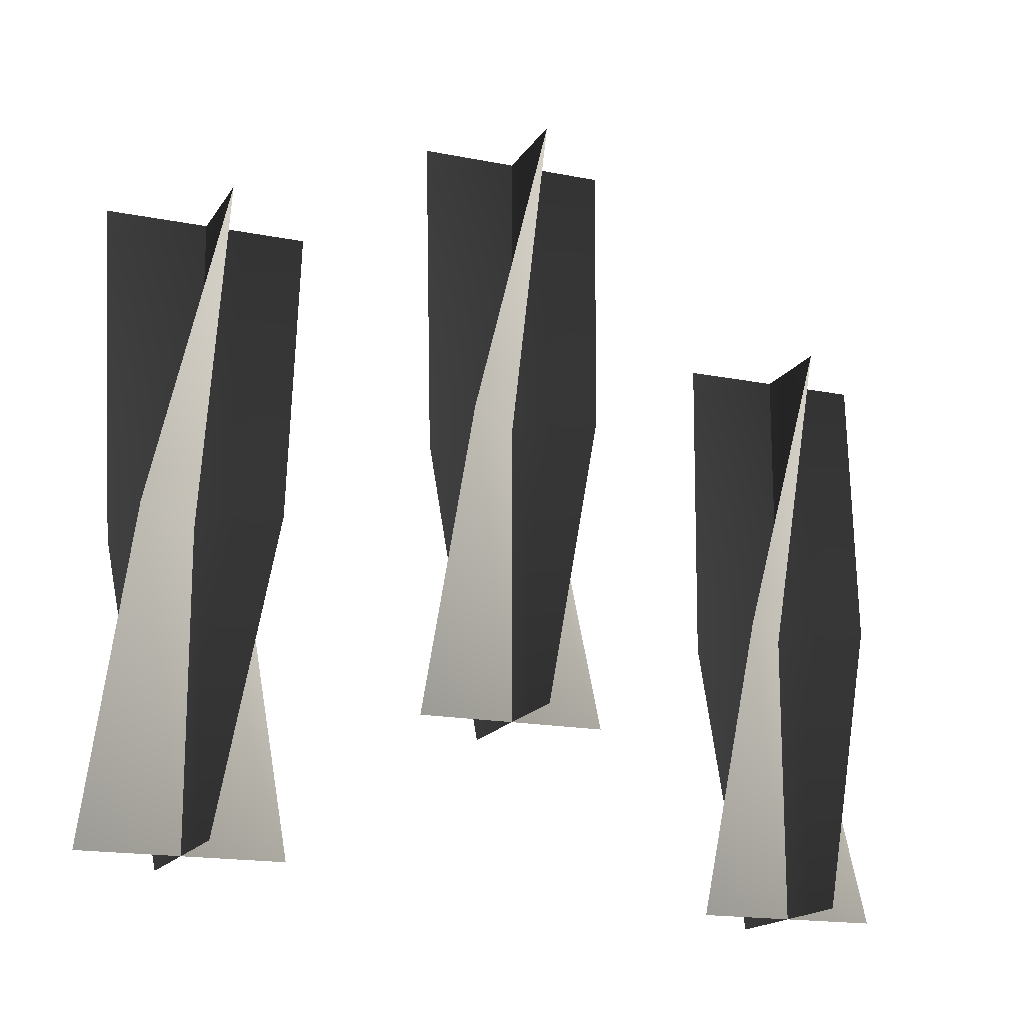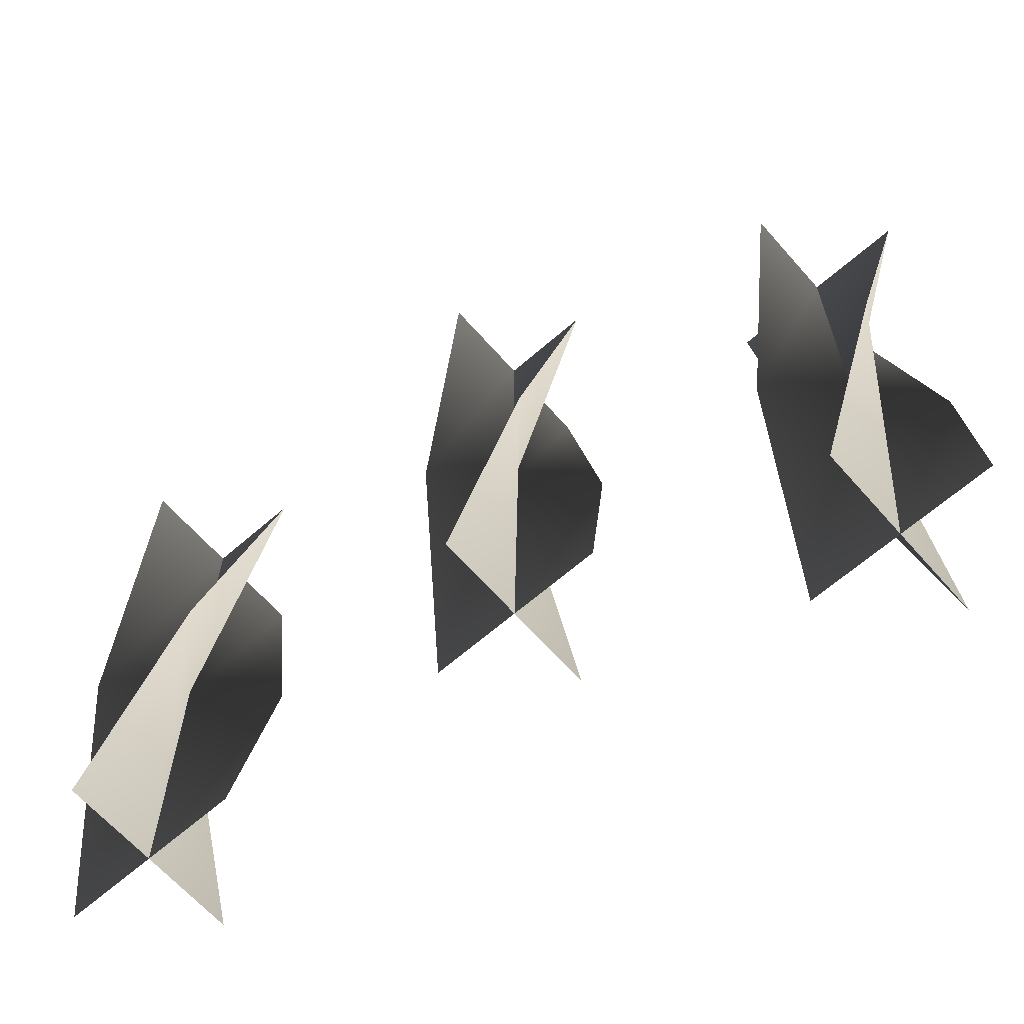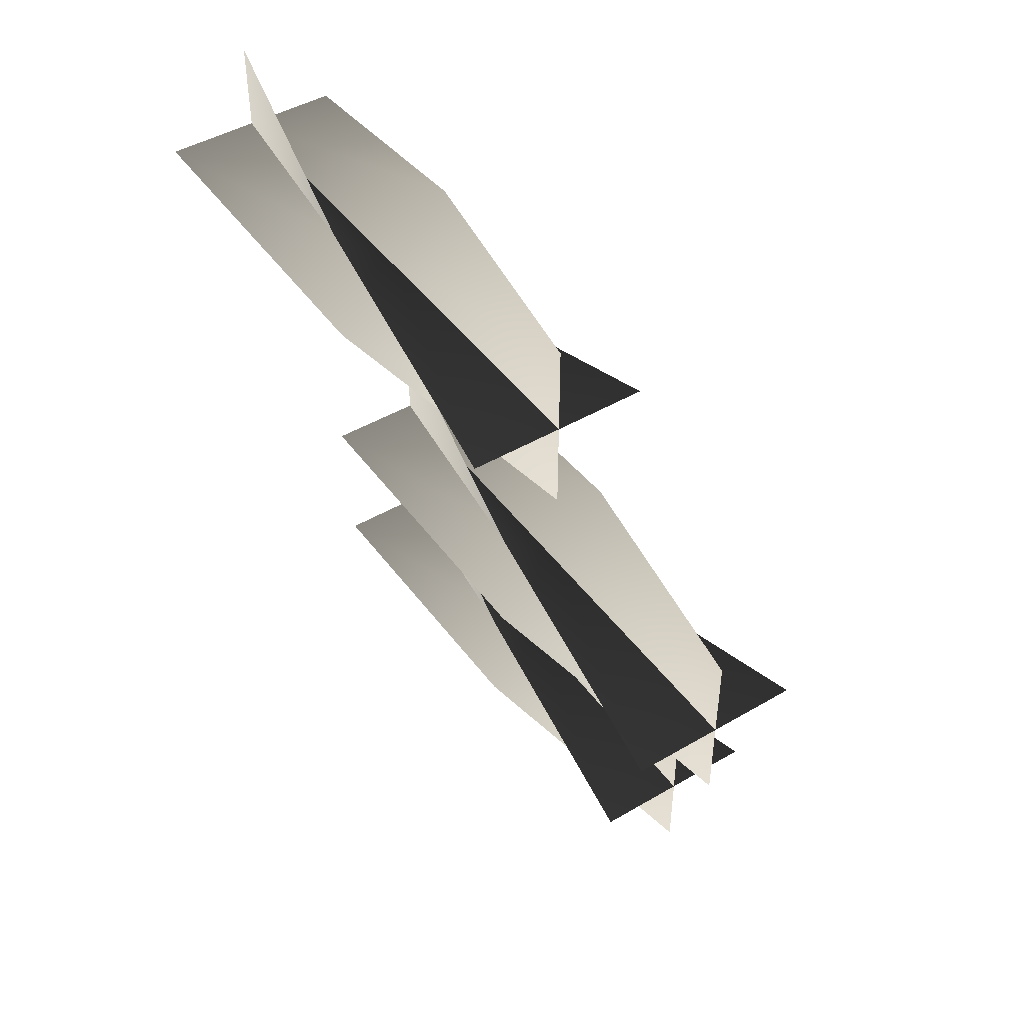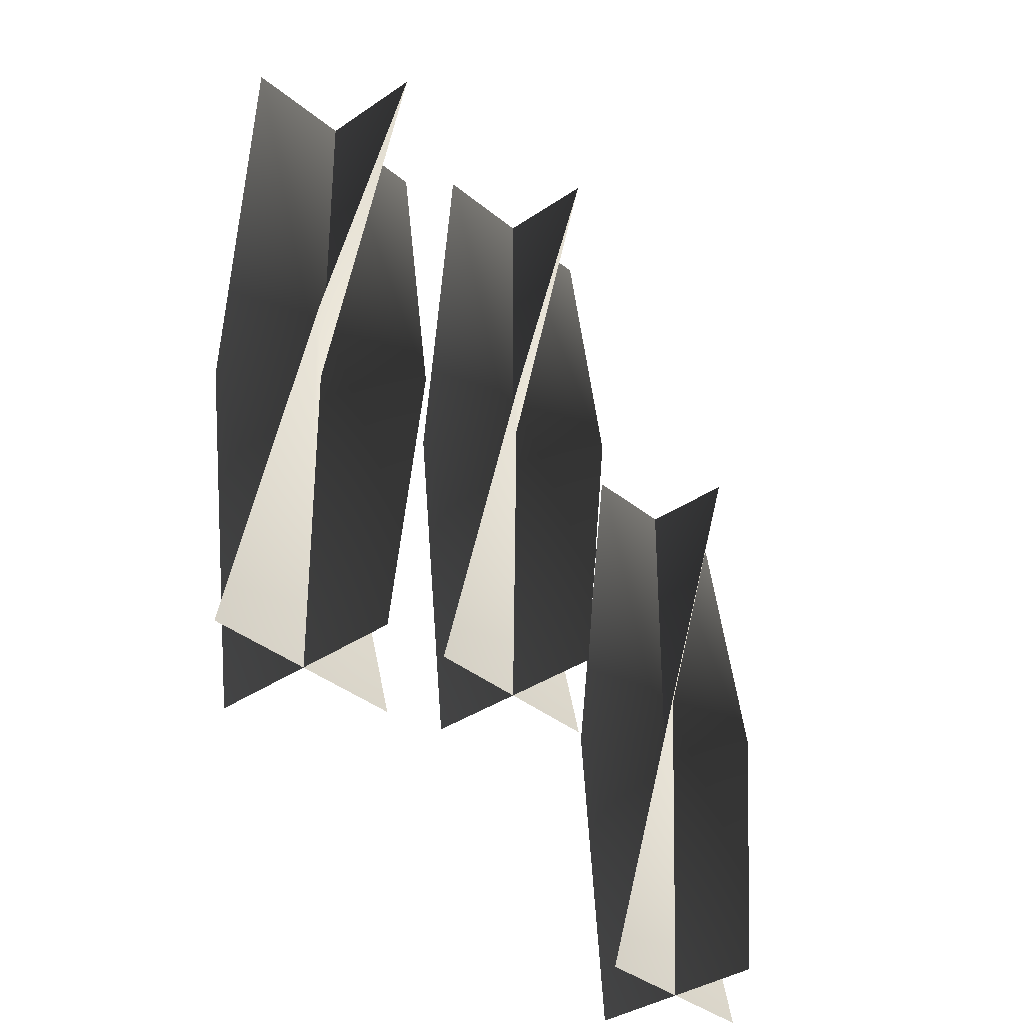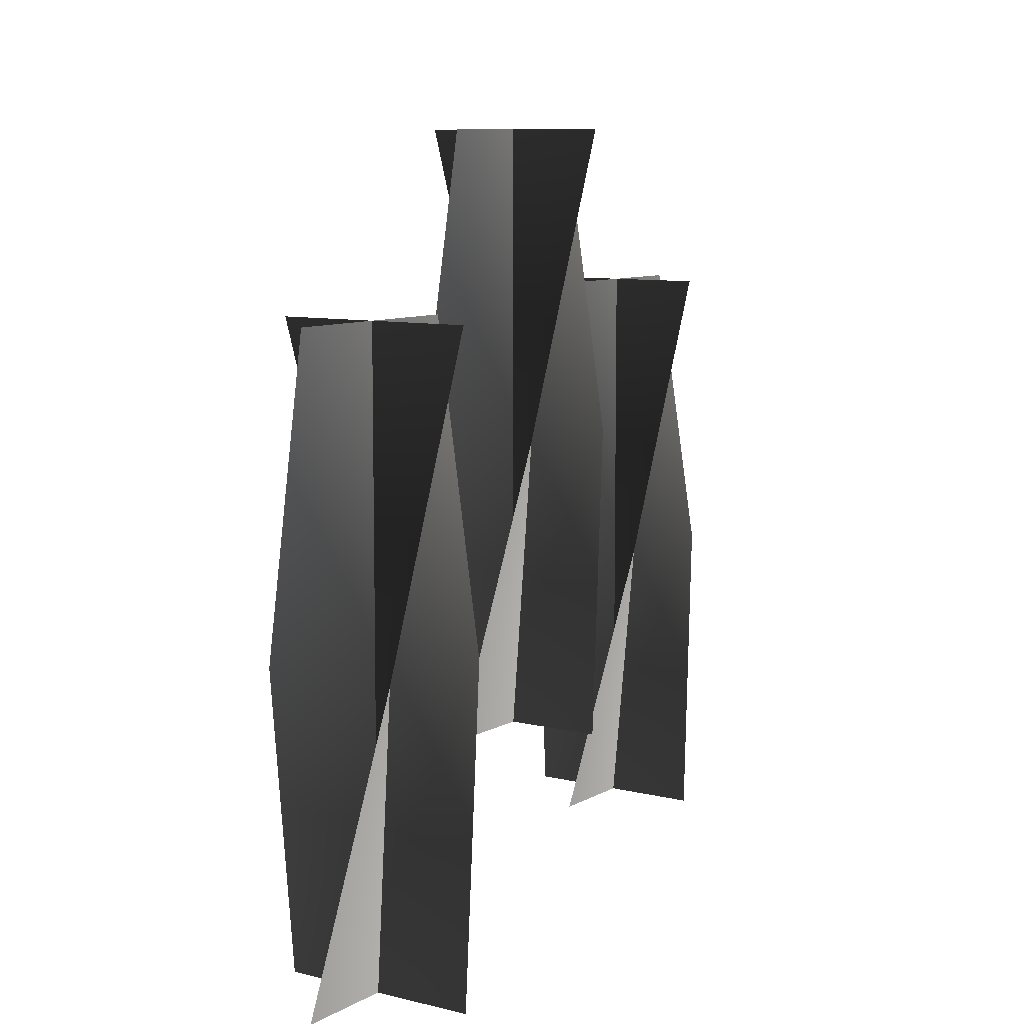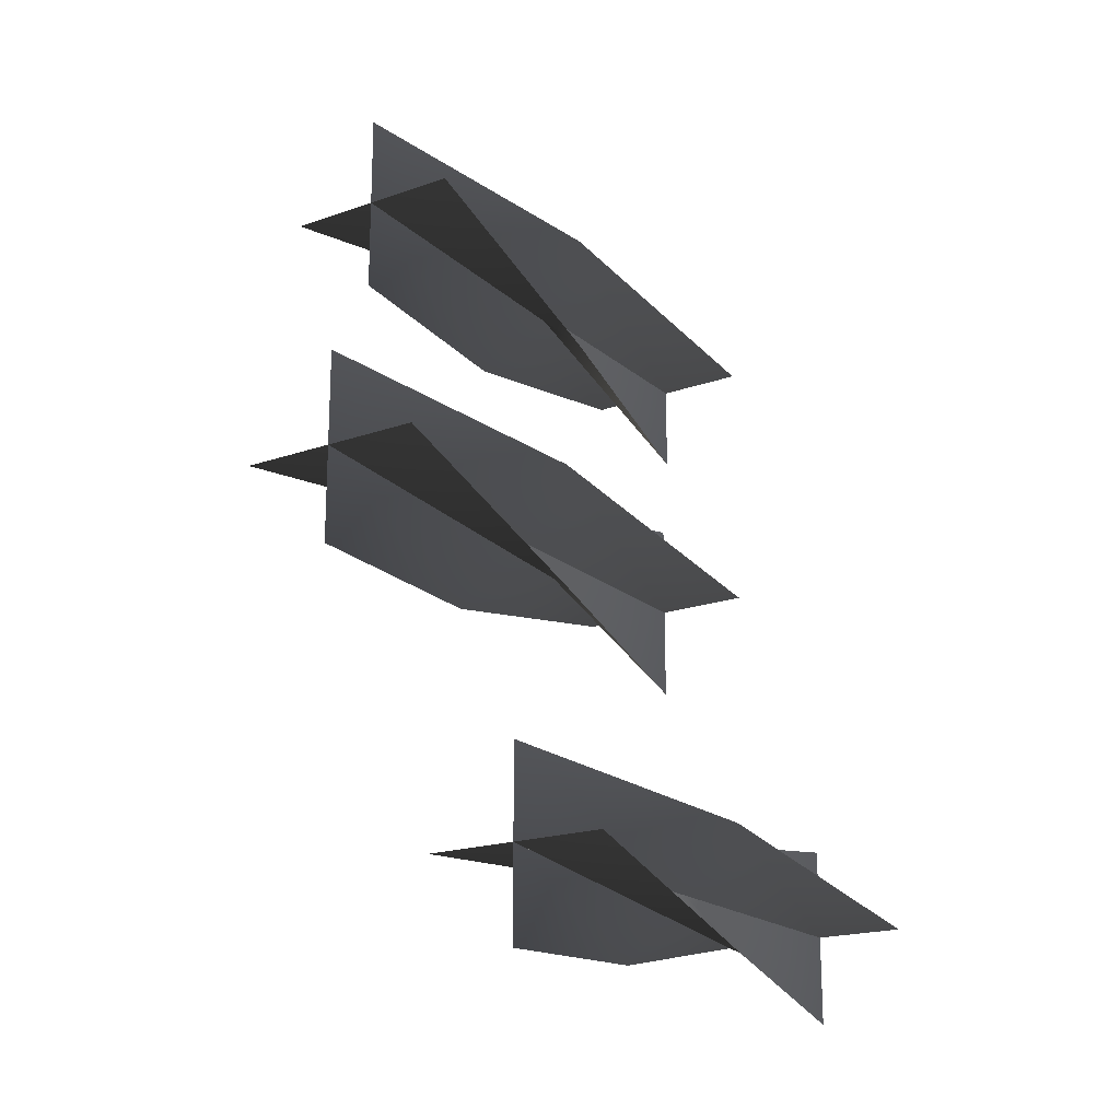
<metadata>
{"format":"obj","ext":"obj","renderer":"f3d","projection":"perspective","resolution":1024,"background":"white","views":[{"elev":-16.9,"azim":68.0,"up":"+Y"},{"elev":-64.5,"azim":-48.7,"up":"+Y"},{"elev":45.7,"azim":146.0,"up":"+Z"},{"elev":-35.3,"azim":42.5,"up":"+Y"},{"elev":8.7,"azim":34.1,"up":"+Y"},{"elev":-19.3,"azim":-146.5,"up":"+Z"}]}
</metadata>
<code>
v 0.04667 2.085 -0.3522
v 0.07945 2.085 -0.385
v 0.07945 1.934 -0.385
v 0.03145 1.934 -0.385
v 0.1275 1.934 -0.385
v 0.1122 2.085 -0.4178
v 0.07945 2.235 -0.337
v 0.07945 2.235 -0.385
v 0.07945 2.235 -0.433
v 0.1122 2.085 -0.3522
v 0.07945 2.085 -0.385
v 0.07945 1.934 -0.385
v 0.07945 1.934 -0.337
v 0.07945 1.934 -0.433
v 0.04667 2.085 -0.4178
v 0.1275 2.235 -0.385
v 0.07945 2.235 -0.385
v 0.03145 2.235 -0.385
v 0.04667 2.085 -0.3522
v 0.03145 1.934 -0.385
v 0.07945 1.934 -0.385
v 0.07945 2.085 -0.385
v 0.1275 1.934 -0.385
v 0.1122 2.085 -0.4178
v 0.07945 2.235 -0.337
v 0.07945 2.235 -0.385
v 0.07945 2.235 -0.433
v 0.1122 2.085 -0.3522
v 0.07945 1.934 -0.337
v 0.07945 1.934 -0.385
v 0.07945 2.085 -0.385
v 0.07945 1.934 -0.433
v 0.04667 2.085 -0.4178
v 0.1275 2.235 -0.385
v 0.07945 2.235 -0.385
v 0.03145 2.235 -0.385
v 0.09458 2.168 -0.1757
v 0.1274 2.168 -0.2085
v 0.1274 2.017 -0.2085
v 0.07936 2.017 -0.2085
v 0.1754 2.017 -0.2085
v 0.1601 2.168 -0.2413
v 0.1274 2.318 -0.1605
v 0.1274 2.318 -0.2085
v 0.1274 2.318 -0.2565
v 0.1602 2.168 -0.1757
v 0.1274 2.168 -0.2085
v 0.1274 2.017 -0.2085
v 0.1274 2.017 -0.1605
v 0.1274 2.017 -0.2565
v 0.09458 2.168 -0.2413
v 0.1754 2.318 -0.2085
v 0.1274 2.318 -0.2085
v 0.07936 2.318 -0.2085
v 0.09458 2.168 -0.1757
v 0.07936 2.017 -0.2085
v 0.1274 2.017 -0.2085
v 0.1274 2.168 -0.2085
v 0.1754 2.017 -0.2085
v 0.1601 2.168 -0.2413
v 0.1274 2.318 -0.1605
v 0.1274 2.318 -0.2085
v 0.1274 2.318 -0.2565
v 0.1602 2.168 -0.1757
v 0.1274 2.017 -0.1605
v 0.1274 2.017 -0.2085
v 0.1274 2.168 -0.2085
v 0.1274 2.017 -0.2565
v 0.09458 2.168 -0.2413
v 0.1754 2.318 -0.2085
v 0.1274 2.318 -0.2085
v 0.07936 2.318 -0.2085
v 0.1401 2.085 -0.0002733
v 0.1729 2.085 -0.03306
v 0.1729 1.935 -0.03306
v 0.1249 1.935 -0.03306
v 0.2209 1.935 -0.03306
v 0.2057 2.085 -0.06584
v 0.1729 2.235 0.01494
v 0.1729 2.235 -0.03306
v 0.1729 2.235 -0.08106
v 0.2057 2.085 -0.0002731
v 0.1729 2.085 -0.03306
v 0.1729 1.935 -0.03306
v 0.1729 1.935 0.01494
v 0.1729 1.935 -0.08106
v 0.1401 2.085 -0.06585
v 0.2209 2.235 -0.03306
v 0.1729 2.235 -0.03306
v 0.1249 2.235 -0.03306
v 0.1401 2.085 -0.0002733
v 0.1249 1.935 -0.03306
v 0.1729 1.935 -0.03306
v 0.1729 2.085 -0.03306
v 0.2209 1.935 -0.03306
v 0.2057 2.085 -0.06584
v 0.1729 2.235 0.01494
v 0.1729 2.235 -0.03306
v 0.1729 2.235 -0.08106
v 0.2057 2.085 -0.0002731
v 0.1729 1.935 0.01494
v 0.1729 1.935 -0.03306
v 0.1729 2.085 -0.03306
v 0.1729 1.935 -0.08106
v 0.1401 2.085 -0.06585
v 0.2209 2.235 -0.03306
v 0.1729 2.235 -0.03306
v 0.1249 2.235 -0.03306
g Drawer_Preset_01_6632_63
f 1 3 2
f 1 4 3
f 2 3 5
f 2 5 6
f 7 1 2
f 7 2 8
f 8 2 6
f 8 6 9
f 10 12 11
f 10 13 12
f 11 12 14
f 11 14 15
f 16 10 11
f 16 11 17
f 17 11 15
f 17 15 18
f 19 21 20
f 19 22 21
f 22 23 21
f 22 24 23
f 25 22 19
f 25 26 22
f 26 24 22
f 26 27 24
f 28 30 29
f 28 31 30
f 31 32 30
f 31 33 32
f 34 31 28
f 34 35 31
f 35 33 31
f 35 36 33
f 37 39 38
f 37 40 39
f 38 39 41
f 38 41 42
f 43 37 38
f 43 38 44
f 44 38 42
f 44 42 45
f 46 48 47
f 46 49 48
f 47 48 50
f 47 50 51
f 52 46 47
f 52 47 53
f 53 47 51
f 53 51 54
f 55 57 56
f 55 58 57
f 58 59 57
f 58 60 59
f 61 58 55
f 61 62 58
f 62 60 58
f 62 63 60
f 64 66 65
f 64 67 66
f 67 68 66
f 67 69 68
f 70 67 64
f 70 71 67
f 71 69 67
f 71 72 69
f 73 75 74
f 73 76 75
f 74 75 77
f 74 77 78
f 79 73 74
f 79 74 80
f 80 74 78
f 80 78 81
f 82 84 83
f 82 85 84
f 83 84 86
f 83 86 87
f 88 82 83
f 88 83 89
f 89 83 87
f 89 87 90
f 91 93 92
f 91 94 93
f 94 95 93
f 94 96 95
f 97 94 91
f 97 98 94
f 98 96 94
f 98 99 96
f 100 102 101
f 100 103 102
f 103 104 102
f 103 105 104
f 106 103 100
f 106 107 103
f 107 105 103
f 107 108 105

</code>
